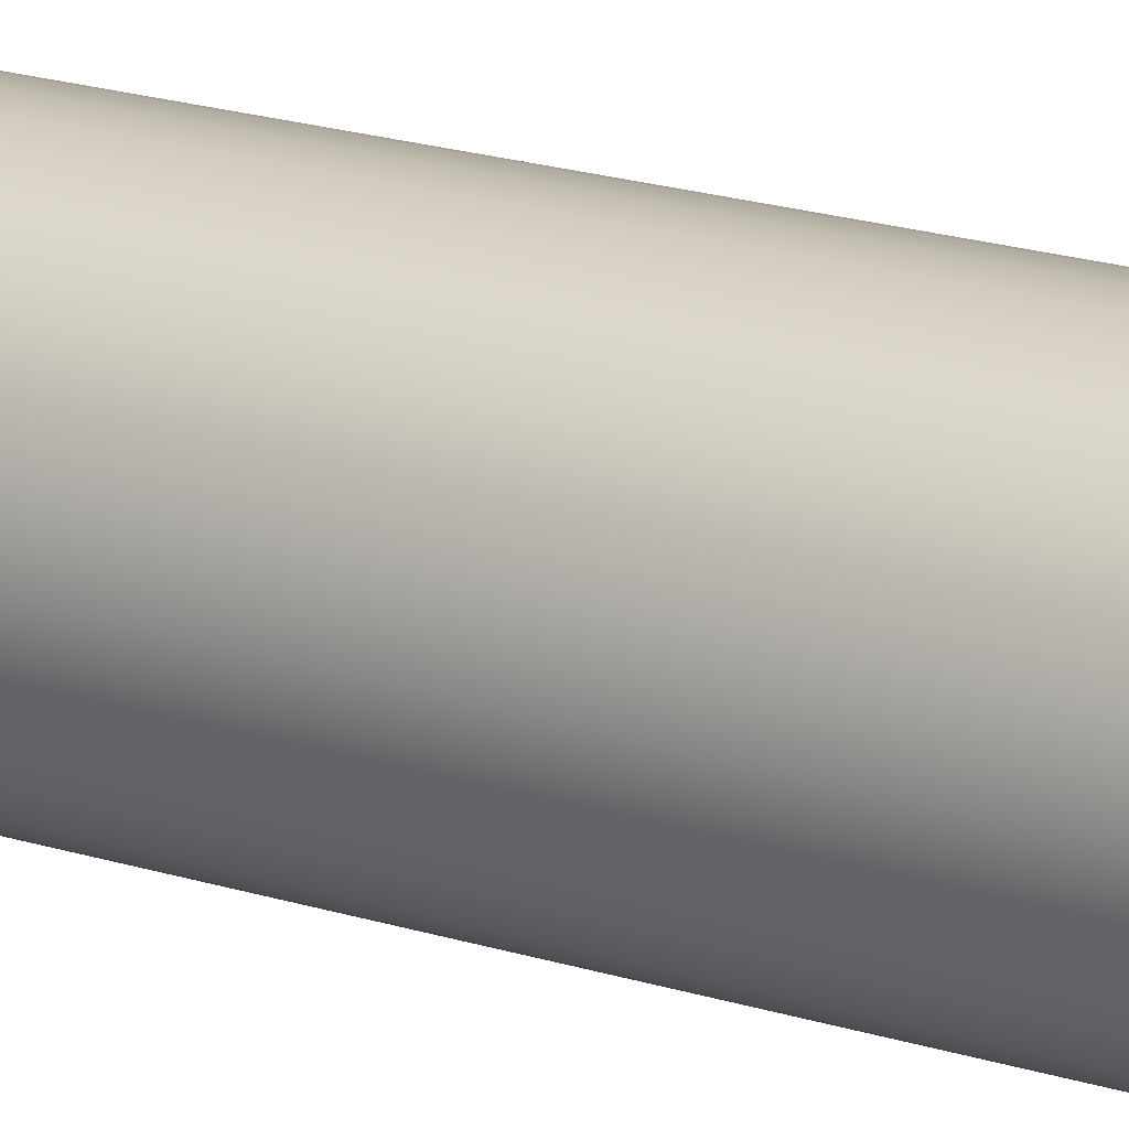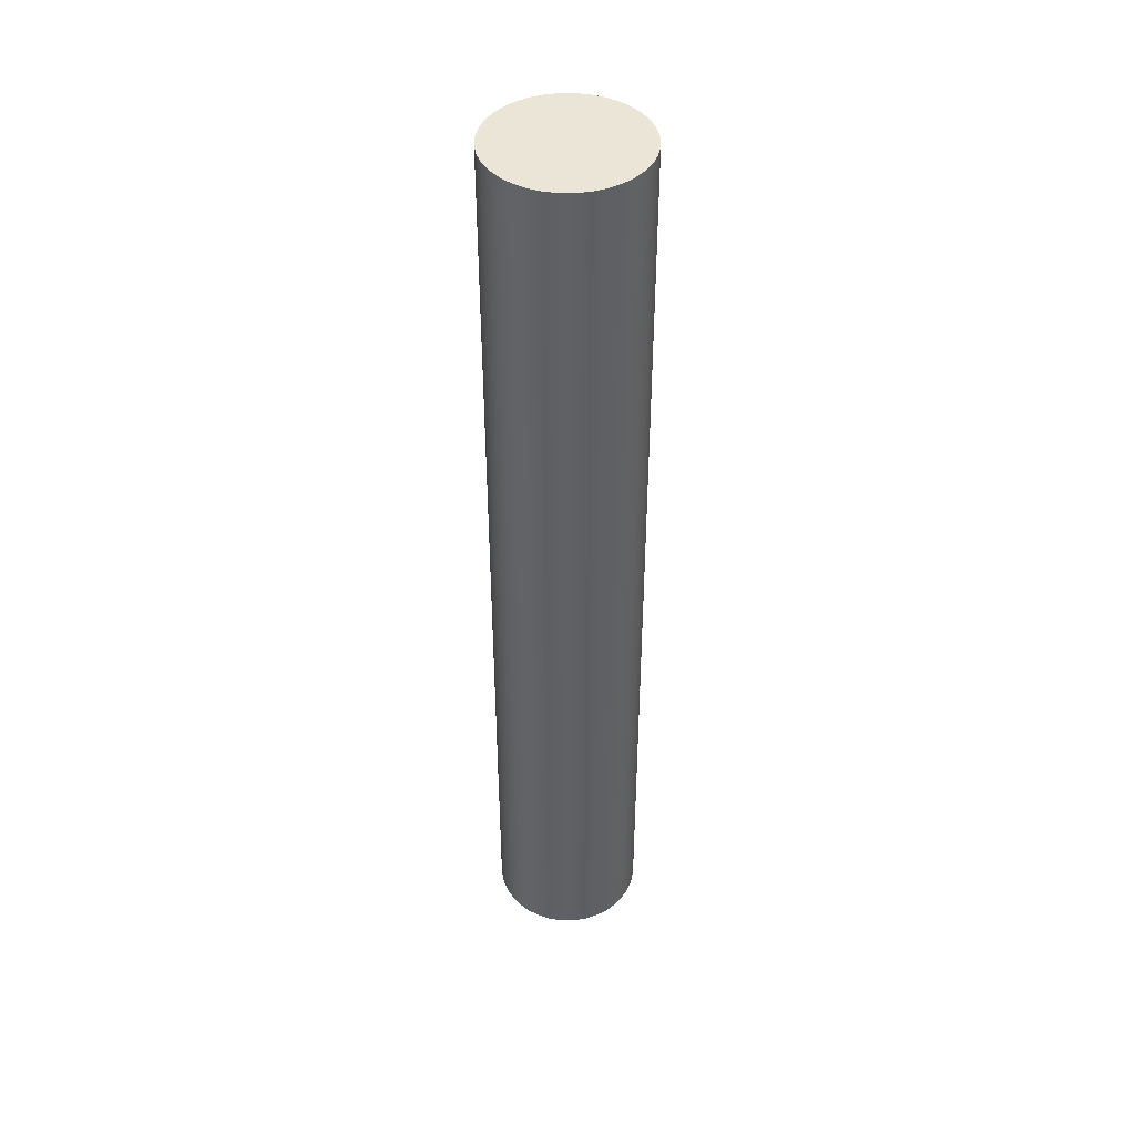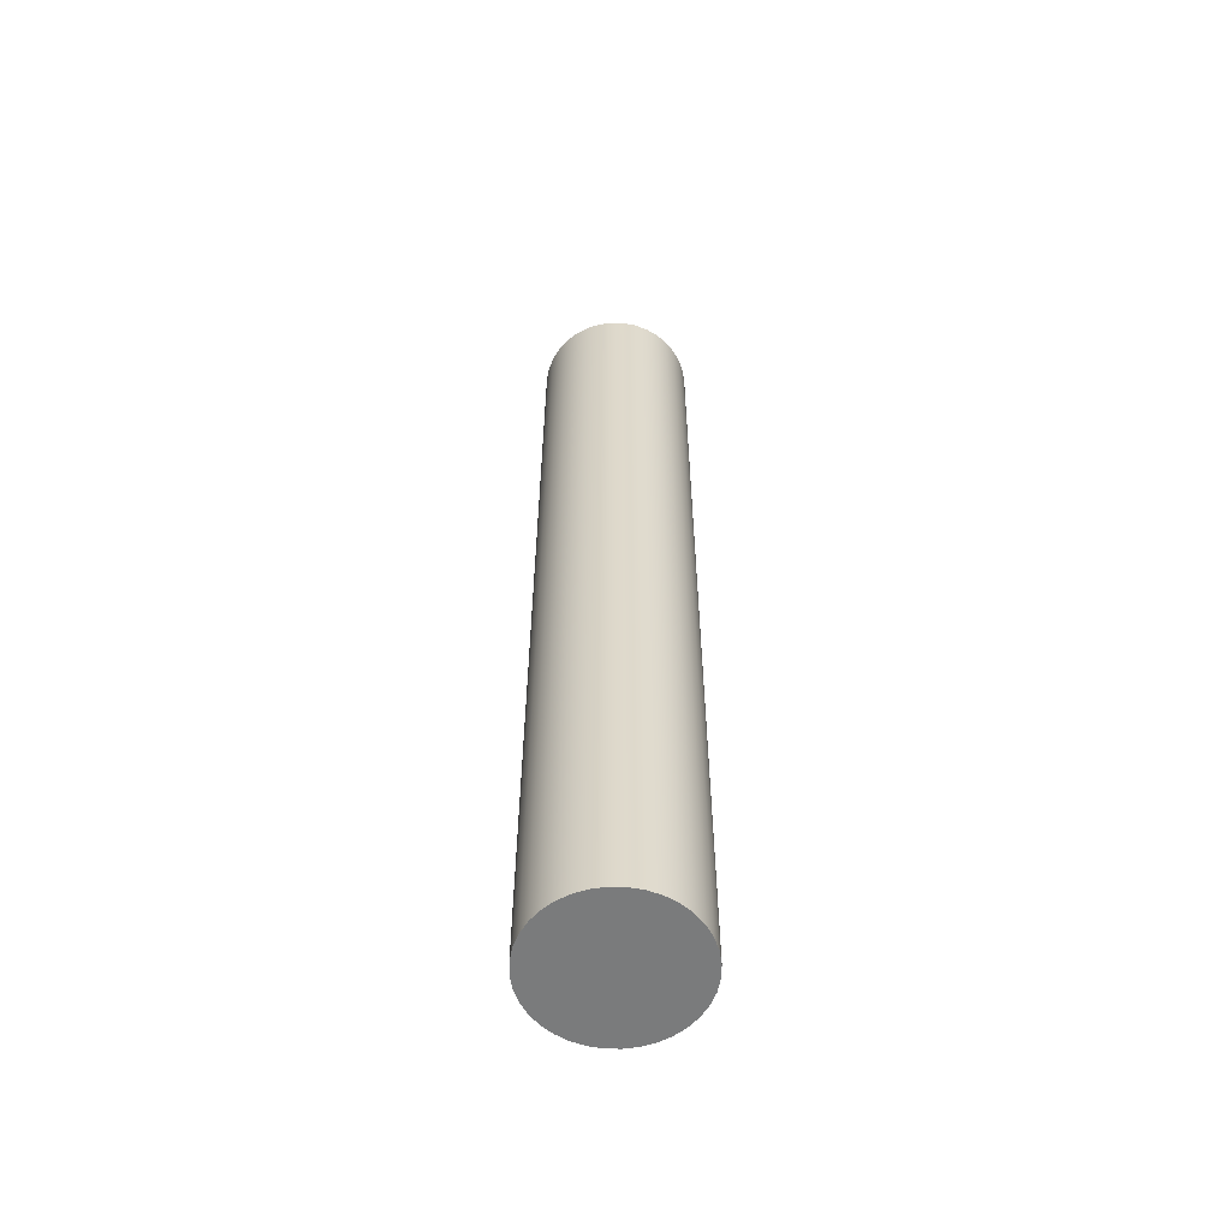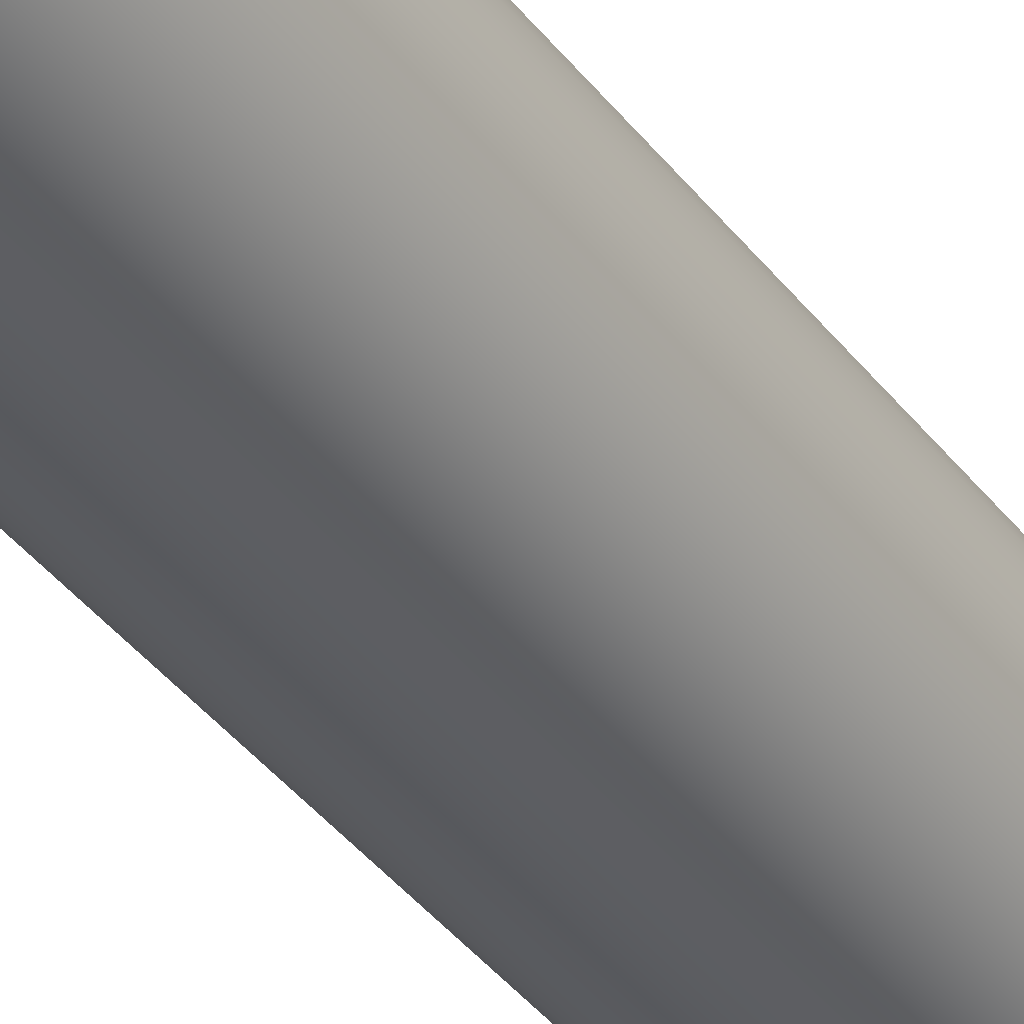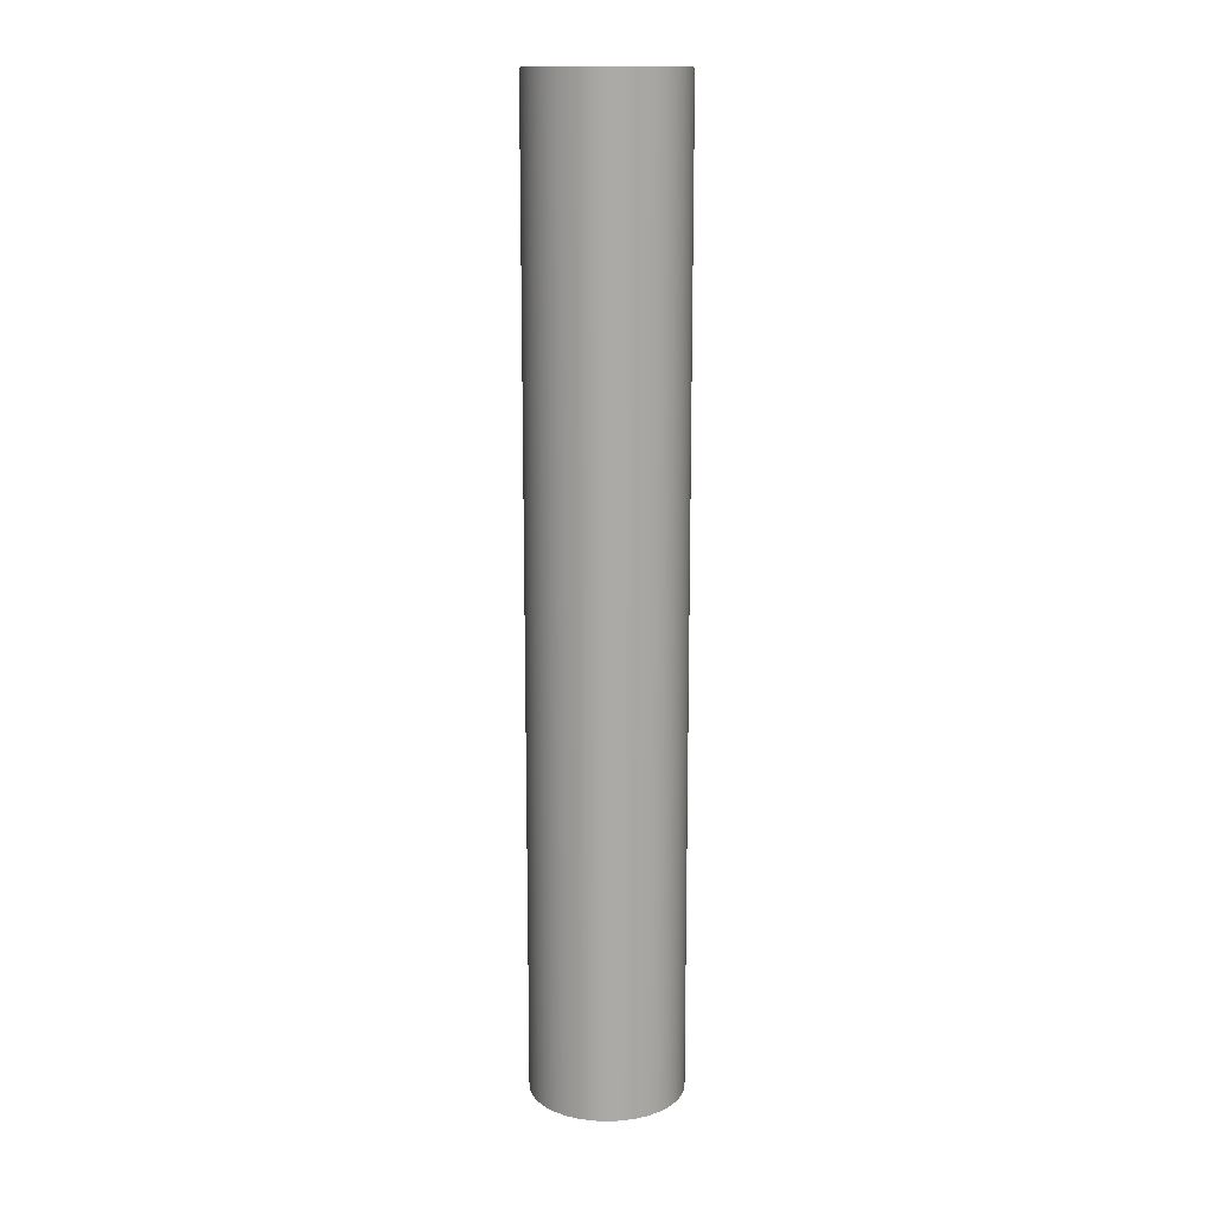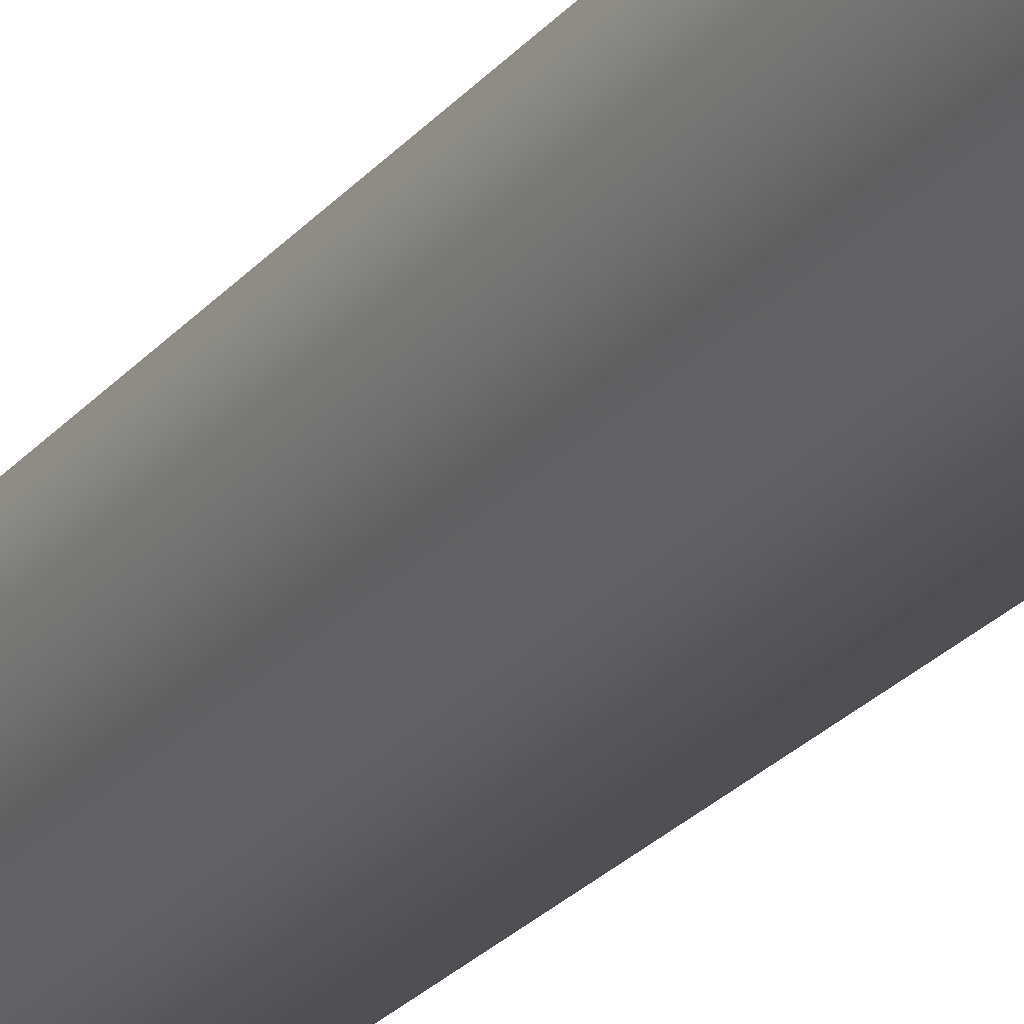
<metadata>
{"format":"obj","ext":"obj","renderer":"f3d","projection":"perspective","resolution":1024,"background":"white","views":[{"elev":16.9,"azim":-55.4,"up":"+Y"},{"elev":44.0,"azim":-154.8,"up":"+Z"},{"elev":-58.3,"azim":103.8,"up":"+Z"},{"elev":-36.8,"azim":31.8,"up":"+Y"},{"elev":14.3,"azim":70.0,"up":"+Z"},{"elev":-22.8,"azim":-27.8,"up":"+Y"}]}
</metadata>
<code>
g Body424
v 912.5 140 0
v 912.6 138.7 0
v 913 137.4 0
v 913.5 136.2 0
v 914.3 135.2 0
v 915.2 134.3 0
v 916.2 133.5 0
v 917.4 133 0
v 918.7 132.6 0
v 920 132.5 0
v 921.3 132.6 0
v 922.6 133 0
v 923.8 133.5 0
v 924.8 134.3 0
v 925.7 135.2 0
v 926.5 136.2 0
v 927 137.4 0
v 927.4 138.7 0
v 927.5 140 0
v 927.4 141.3 0
v 927 142.6 0
v 926.5 143.8 0
v 925.7 144.8 0
v 924.8 145.7 0
v 923.8 146.5 0
v 922.6 147 0
v 921.3 147.4 0
v 920 147.5 0
v 918.7 147.4 0
v 917.4 147 0
v 916.2 146.5 0
v 915.2 145.7 0
v 914.3 144.8 0
v 913.5 143.8 0
v 913 142.6 0
v 912.6 141.3 0
v 912.5 140 95
v 912.6 141.3 95
v 913 142.6 95
v 913.5 143.8 95
v 914.3 144.8 95
v 915.2 145.7 95
v 916.2 146.5 95
v 917.4 147 95
v 918.7 147.4 95
v 920 147.5 95
v 921.3 147.4 95
v 922.6 147 95
v 923.8 146.5 95
v 924.8 145.7 95
v 925.7 144.8 95
v 926.5 143.8 95
v 927 142.6 95
v 927.4 141.3 95
v 927.5 140 95
v 927.4 138.7 95
v 927 137.4 95
v 926.5 136.2 95
v 925.7 135.2 95
v 924.8 134.3 95
v 923.8 133.5 95
v 922.6 133 95
v 921.3 132.6 95
v 920 132.5 95
v 918.7 132.6 95
v 917.4 133 95
v 916.2 133.5 95
v 915.2 134.3 95
v 914.3 135.2 95
v 913.5 136.2 95
v 913 137.4 95
v 912.6 138.7 95
v 912.5 140 23.75
v 912.5 140 47.5
v 912.5 140 71.25
v 912.6 138.7 23.75
v 912.6 138.7 47.5
v 912.6 138.7 71.25
v 913 137.4 23.75
v 913 137.4 47.5
v 913 137.4 71.25
v 913.5 136.2 23.75
v 913.5 136.2 47.5
v 913.5 136.2 71.25
v 914.3 135.2 23.75
v 914.3 135.2 47.5
v 914.3 135.2 71.25
v 915.2 134.3 23.75
v 915.2 134.3 47.5
v 915.2 134.3 71.25
v 916.2 133.5 23.75
v 916.2 133.5 47.5
v 916.2 133.5 71.25
v 917.4 133 23.75
v 917.4 133 47.5
v 917.4 133 71.25
v 918.7 132.6 23.75
v 918.7 132.6 47.5
v 918.7 132.6 71.25
v 920 132.5 23.75
v 920 132.5 47.5
v 920 132.5 71.25
v 921.3 132.6 23.75
v 921.3 132.6 47.5
v 921.3 132.6 71.25
v 922.6 133 23.75
v 922.6 133 47.5
v 922.6 133 71.25
v 923.8 133.5 23.75
v 923.8 133.5 47.5
v 923.8 133.5 71.25
v 924.8 134.3 23.75
v 924.8 134.3 47.5
v 924.8 134.3 71.25
v 925.7 135.2 23.75
v 925.7 135.2 47.5
v 925.7 135.2 71.25
v 926.5 136.2 23.75
v 926.5 136.2 47.5
v 926.5 136.2 71.25
v 927 137.4 23.75
v 927 137.4 47.5
v 927 137.4 71.25
v 927.4 138.7 23.75
v 927.4 138.7 47.5
v 927.4 138.7 71.25
v 927.5 140 23.75
v 927.5 140 47.5
v 927.5 140 71.25
v 927.4 141.3 23.75
v 927.4 141.3 47.5
v 927.4 141.3 71.25
v 927 142.6 23.75
v 927 142.6 47.5
v 927 142.6 71.25
v 926.5 143.8 23.75
v 926.5 143.8 47.5
v 926.5 143.8 71.25
v 925.7 144.8 23.75
v 925.7 144.8 47.5
v 925.7 144.8 71.25
v 924.8 145.7 23.75
v 924.8 145.7 47.5
v 924.8 145.7 71.25
v 923.8 146.5 23.75
v 923.8 146.5 47.5
v 923.8 146.5 71.25
v 922.6 147 23.75
v 922.6 147 47.5
v 922.6 147 71.25
v 921.3 147.4 23.75
v 921.3 147.4 47.5
v 921.3 147.4 71.25
v 920 147.5 23.75
v 920 147.5 47.5
v 920 147.5 71.25
v 918.7 147.4 23.75
v 918.7 147.4 47.5
v 918.7 147.4 71.25
v 917.4 147 23.75
v 917.4 147 47.5
v 917.4 147 71.25
v 916.2 146.5 23.75
v 916.2 146.5 47.5
v 916.2 146.5 71.25
v 915.2 145.7 23.75
v 915.2 145.7 47.5
v 915.2 145.7 71.25
v 914.3 144.8 23.75
v 914.3 144.8 47.5
v 914.3 144.8 71.25
v 913.5 143.8 23.75
v 913.5 143.8 47.5
v 913.5 143.8 71.25
v 913 142.6 23.75
v 913 142.6 47.5
v 913 142.6 71.25
v 912.6 141.3 23.75
v 912.6 141.3 47.5
v 912.6 141.3 71.25
f 2 76 1
f 1 76 73
f 1 73 36
f 36 73 178
f 36 178 35
f 35 178 175
f 35 175 34
f 34 175 172
f 34 172 33
f 33 172 169
f 33 169 32
f 32 169 166
f 32 166 31
f 31 166 163
f 31 163 30
f 30 163 160
f 30 160 29
f 29 160 157
f 29 157 28
f 28 157 154
f 28 154 27
f 27 154 151
f 27 151 26
f 26 151 148
f 26 148 25
f 25 148 145
f 25 145 24
f 24 145 142
f 24 142 23
f 23 142 139
f 23 139 22
f 22 139 136
f 22 136 21
f 21 136 133
f 21 133 20
f 20 133 130
f 20 130 19
f 19 130 127
f 19 127 18
f 18 127 124
f 18 124 17
f 17 124 121
f 17 121 16
f 16 121 118
f 16 118 15
f 15 118 115
f 15 115 14
f 14 115 112
f 14 112 13
f 13 112 109
f 13 109 12
f 12 109 106
f 12 106 11
f 11 106 103
f 11 103 10
f 10 103 100
f 10 100 9
f 9 100 97
f 9 97 8
f 8 97 94
f 8 94 7
f 7 94 91
f 7 91 6
f 6 91 88
f 6 88 5
f 5 88 85
f 5 85 4
f 4 85 82
f 4 82 3
f 3 82 79
f 3 79 2
f 2 79 76
f 38 180 37
f 37 180 75
f 37 75 72
f 72 75 78
f 72 78 71
f 71 78 81
f 71 81 70
f 70 81 84
f 70 84 69
f 69 84 87
f 69 87 68
f 68 87 90
f 68 90 67
f 67 90 93
f 67 93 66
f 66 93 96
f 66 96 65
f 65 96 99
f 65 99 64
f 64 99 102
f 64 102 63
f 63 102 105
f 63 105 62
f 62 105 108
f 62 108 61
f 61 108 111
f 61 111 60
f 60 111 114
f 60 114 59
f 59 114 117
f 59 117 58
f 58 117 120
f 58 120 57
f 57 120 123
f 57 123 56
f 56 123 126
f 56 126 55
f 55 126 129
f 55 129 54
f 54 129 132
f 54 132 53
f 53 132 135
f 53 135 52
f 52 135 138
f 52 138 51
f 51 138 141
f 51 141 50
f 50 141 144
f 50 144 49
f 49 144 147
f 49 147 48
f 48 147 150
f 48 150 47
f 47 150 153
f 47 153 46
f 46 153 156
f 46 156 45
f 45 156 159
f 45 159 44
f 44 159 162
f 44 162 43
f 43 162 165
f 43 165 42
f 42 165 168
f 42 168 41
f 41 168 171
f 41 171 40
f 40 171 174
f 40 174 39
f 39 174 177
f 39 177 38
f 38 177 180
f 73 74 178
f 178 74 179
f 178 179 175
f 175 179 176
f 175 176 172
f 172 176 173
f 172 173 169
f 169 173 170
f 169 170 166
f 166 170 167
f 166 167 163
f 163 167 164
f 163 164 160
f 160 164 161
f 160 161 157
f 157 161 158
f 157 158 154
f 154 158 155
f 154 155 151
f 151 155 152
f 151 152 148
f 148 152 149
f 148 149 145
f 145 149 146
f 145 146 142
f 142 146 143
f 142 143 139
f 139 143 140
f 139 140 136
f 136 140 137
f 136 137 133
f 133 137 134
f 133 134 130
f 130 134 131
f 130 131 127
f 127 131 128
f 127 128 124
f 124 128 125
f 124 125 121
f 121 125 122
f 121 122 118
f 118 122 119
f 118 119 115
f 115 119 116
f 115 116 112
f 112 116 113
f 112 113 109
f 109 113 110
f 109 110 106
f 106 110 107
f 106 107 103
f 103 107 104
f 103 104 100
f 100 104 101
f 100 101 97
f 97 101 98
f 97 98 94
f 94 98 95
f 94 95 91
f 91 95 92
f 91 92 88
f 88 92 89
f 88 89 85
f 85 89 86
f 85 86 82
f 82 86 83
f 82 83 79
f 79 83 80
f 79 80 76
f 76 80 77
f 76 77 73
f 73 77 74
f 74 75 179
f 179 75 180
f 179 180 176
f 176 180 177
f 176 177 173
f 173 177 174
f 173 174 170
f 170 174 171
f 170 171 167
f 167 171 168
f 167 168 164
f 164 168 165
f 164 165 161
f 161 165 162
f 161 162 158
f 158 162 159
f 158 159 155
f 155 159 156
f 155 156 152
f 152 156 153
f 152 153 149
f 149 153 150
f 149 150 146
f 146 150 147
f 146 147 143
f 143 147 144
f 143 144 140
f 140 144 141
f 140 141 137
f 137 141 138
f 137 138 134
f 134 138 135
f 134 135 131
f 131 135 132
f 131 132 128
f 128 132 129
f 128 129 125
f 125 129 126
f 125 126 122
f 122 126 123
f 122 123 119
f 119 123 120
f 119 120 116
f 116 120 117
f 116 117 113
f 113 117 114
f 113 114 110
f 110 114 111
f 110 111 107
f 107 111 108
f 107 108 104
f 104 108 105
f 104 105 101
f 101 105 102
f 101 102 98
f 98 102 99
f 98 99 95
f 95 99 96
f 95 96 92
f 92 96 93
f 92 93 89
f 89 93 90
f 89 90 86
f 86 90 87
f 86 87 83
f 83 87 84
f 83 84 80
f 80 84 81
f 80 81 77
f 77 81 78
f 77 78 74
f 74 78 75
f 36 20 1
f 1 20 19
f 1 19 2
f 2 19 18
f 2 18 3
f 3 18 17
f 3 17 4
f 4 17 16
f 4 16 5
f 5 16 15
f 5 15 6
f 6 15 14
f 6 14 7
f 7 14 13
f 7 13 8
f 8 13 12
f 8 12 9
f 9 12 11
f 9 11 10
f 20 36 21
f 21 36 35
f 21 35 22
f 22 35 34
f 22 34 23
f 23 34 33
f 23 33 24
f 24 33 32
f 24 32 25
f 25 32 31
f 25 31 26
f 26 31 30
f 26 30 27
f 27 30 29
f 27 29 28
f 72 56 37
f 37 56 55
f 37 55 38
f 38 55 54
f 38 54 39
f 39 54 53
f 39 53 40
f 40 53 52
f 40 52 41
f 41 52 51
f 41 51 42
f 42 51 50
f 42 50 43
f 43 50 49
f 43 49 44
f 44 49 48
f 44 48 45
f 45 48 47
f 45 47 46
f 56 72 57
f 57 72 71
f 57 71 58
f 58 71 70
f 58 70 59
f 59 70 69
f 59 69 60
f 60 69 68
f 60 68 61
f 61 68 67
f 61 67 62
f 62 67 66
f 62 66 63
f 63 66 65
f 63 65 64

</code>
